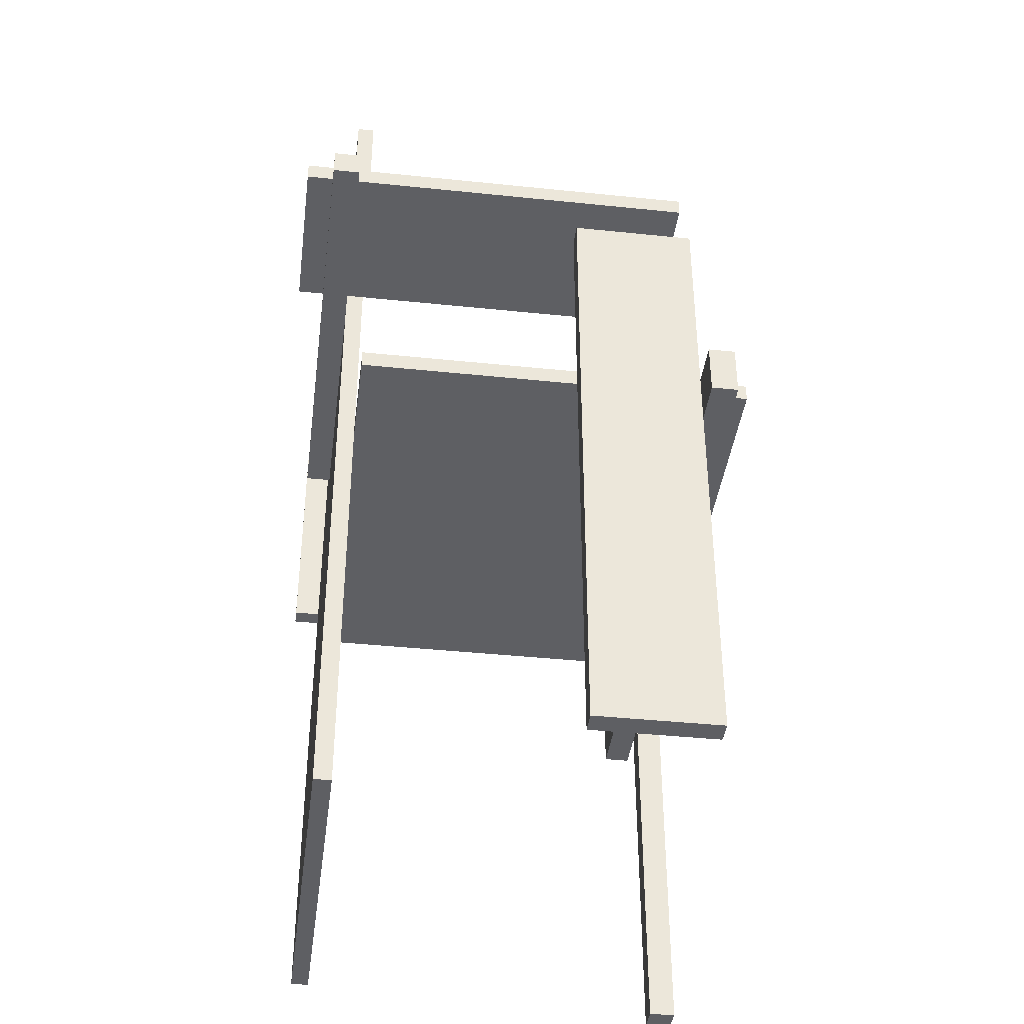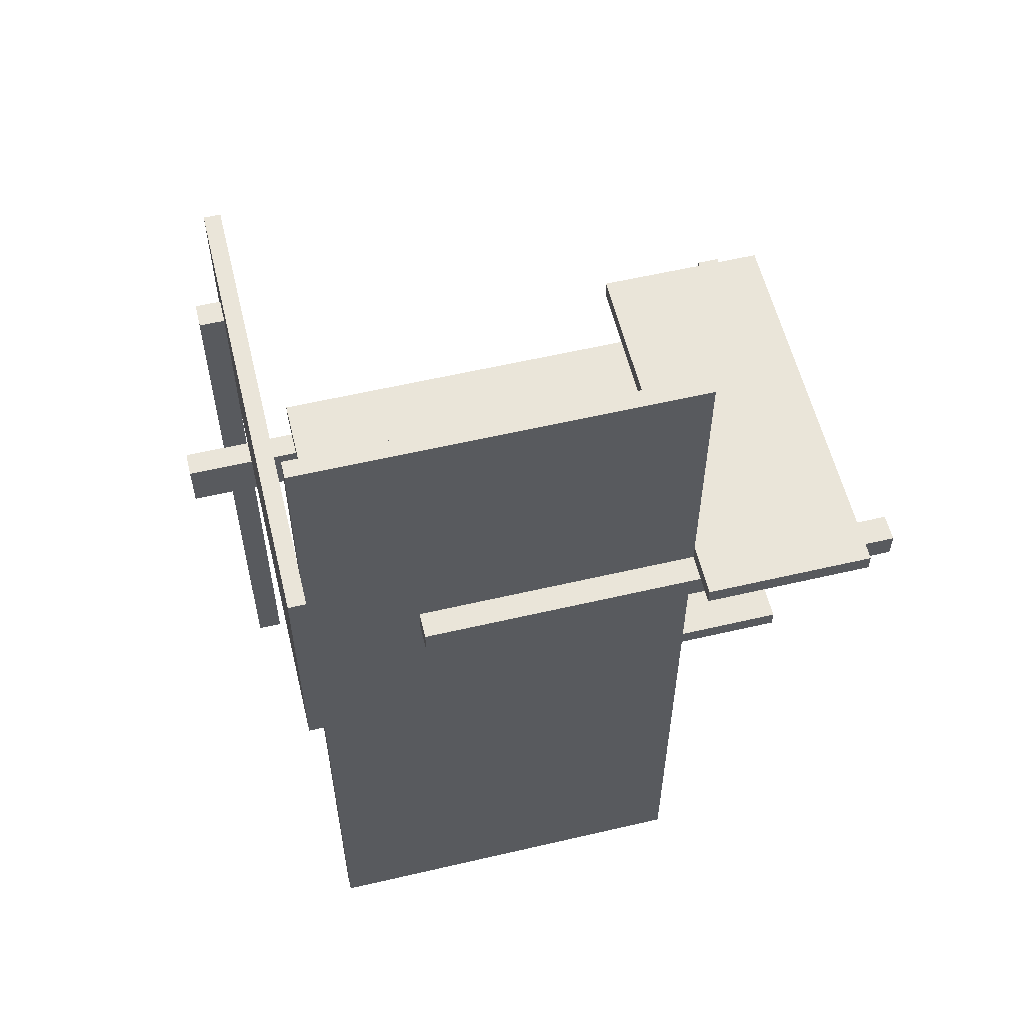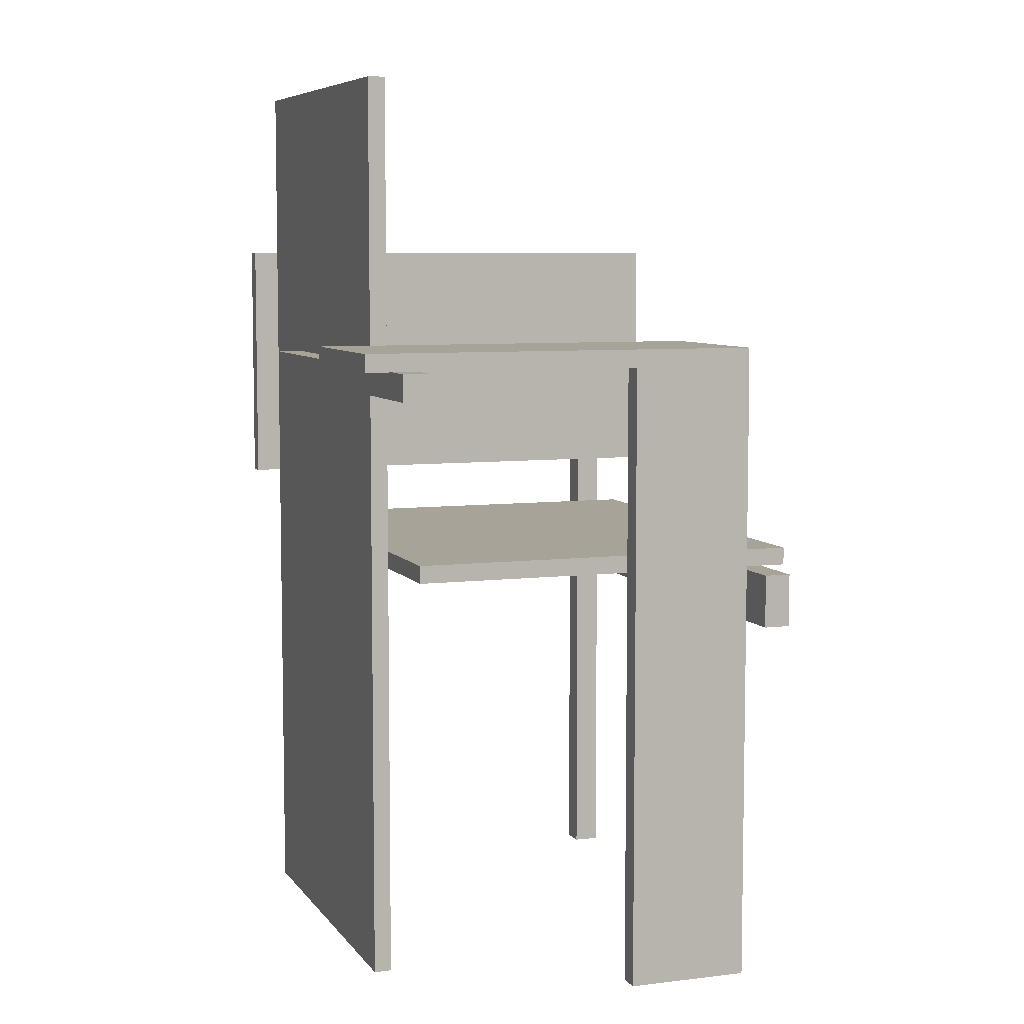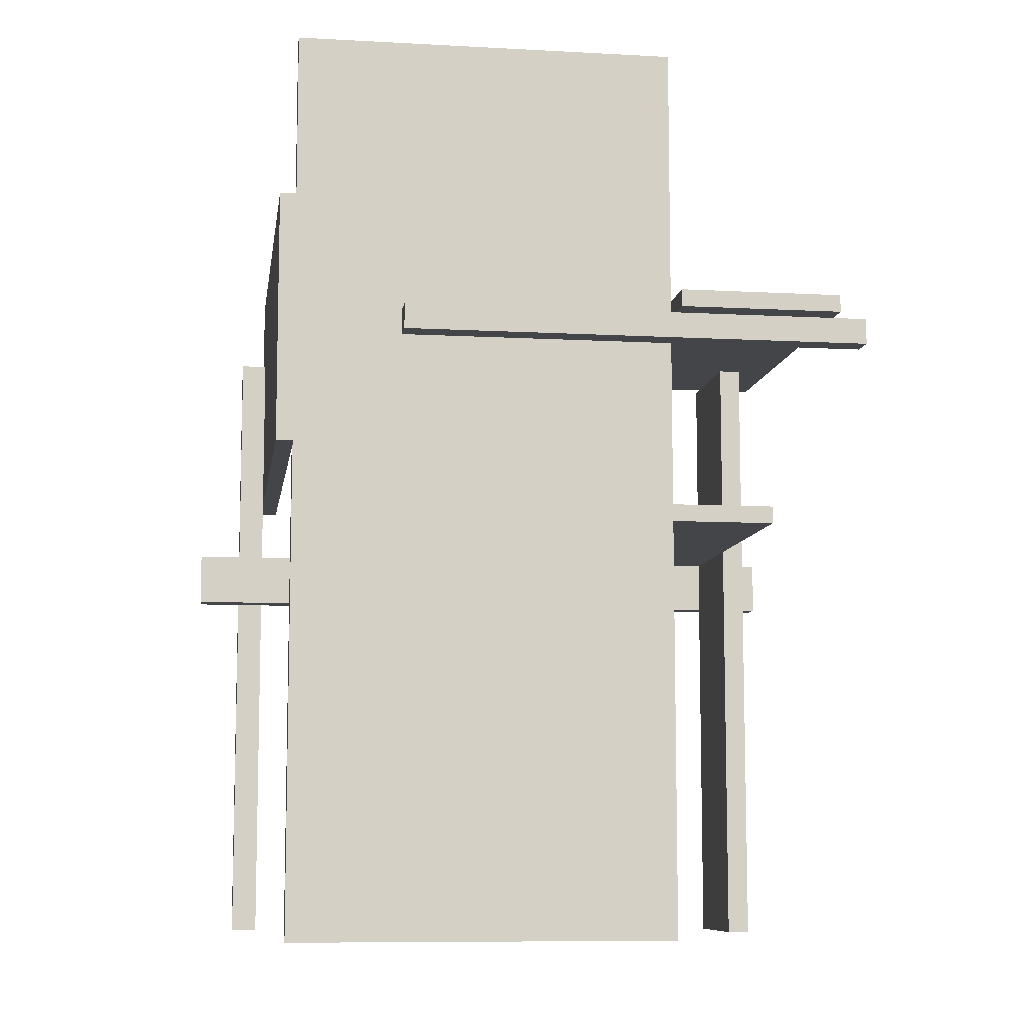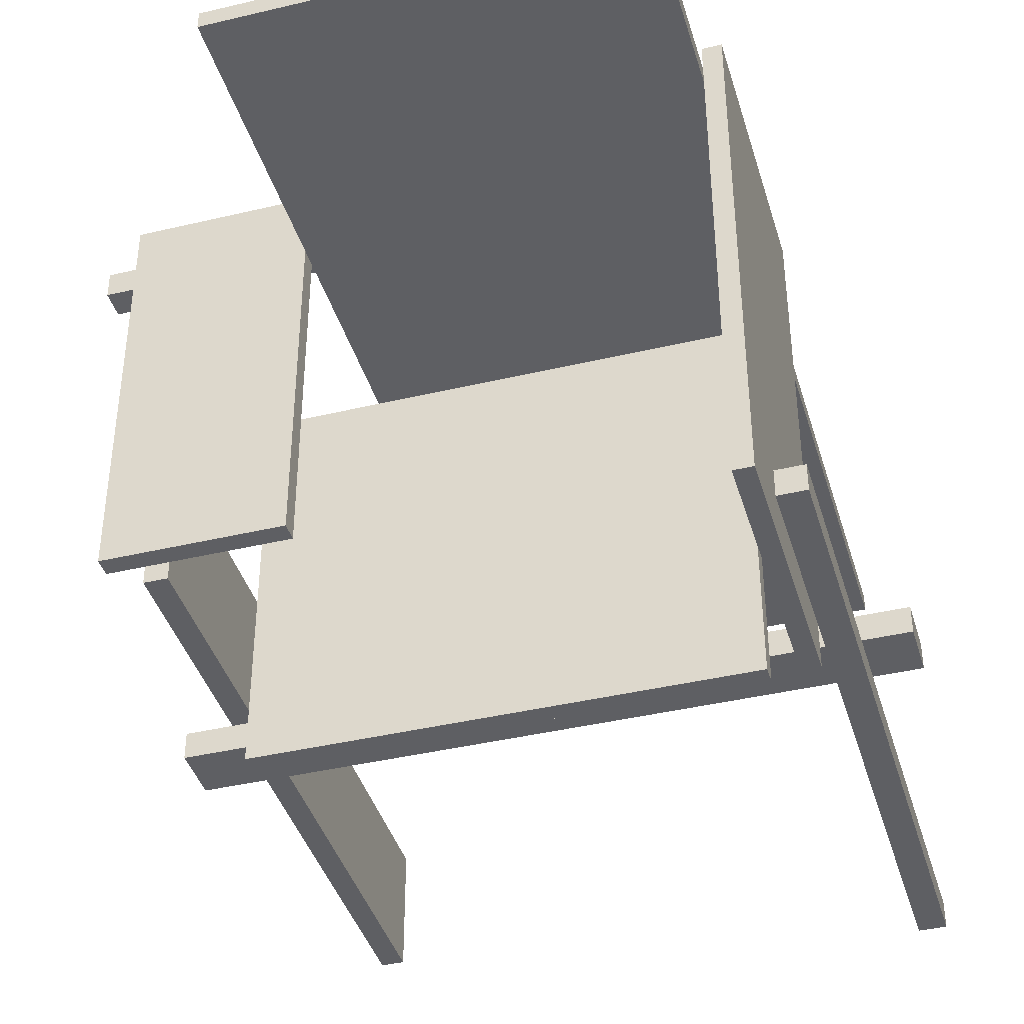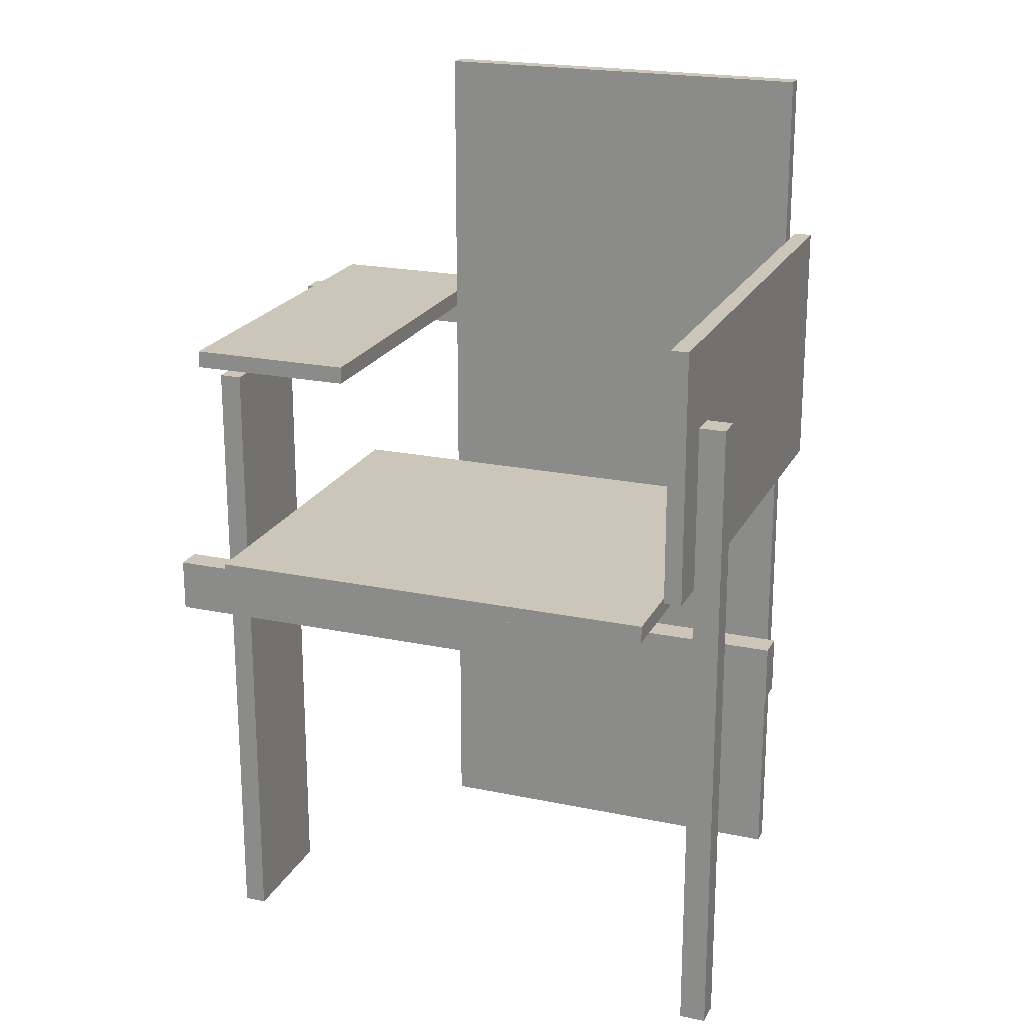
<metadata>
{"format":"obj","ext":"obj","renderer":"f3d","projection":"perspective","resolution":1024,"background":"white","views":[{"elev":-40.5,"azim":82.7,"up":"+Y"},{"elev":57.8,"azim":-13.6,"up":"+Y"},{"elev":6.9,"azim":70.3,"up":"+Y"},{"elev":-9.0,"azim":-8.2,"up":"+Y"},{"elev":-40.6,"azim":-163.8,"up":"+Z"},{"elev":21.0,"azim":-159.4,"up":"+Y"}]}
</metadata>
<code>
v -0.2344 -0.3818 -0.1444
v -0.2133 -0.3818 -0.1654
v -0.2133 -0.3818 -0.1444
v -0.2344 -0.3818 -0.1654
v -0.2133 0.1433 -0.1444
v -0.2344 0.1433 -0.1654
v -0.2133 0.1433 -0.1654
v -0.2344 0.1433 -0.1444
v 0.2173 -0.3818 -0.02538
v 0.1998 -0.3818 -0.1234
v 0.2173 -0.3818 -0.1234
v 0.1998 -0.3818 -0.02538
v 0.2173 0.1258 -0.1234
v 0.1998 0.1258 -0.02538
v 0.1998 0.1258 -0.1234
v 0.2173 0.1258 -0.02538
v -0.1993 0.3534 0.1497
v 0.1123 -0.3818 0.1497
v -0.1993 -0.3818 0.1497
v 0.1123 0.3534 0.1497
v -0.1993 -0.3818 0.1637
v 0.1123 0.3534 0.1637
v 0.1123 -0.3818 0.1637
v -0.1993 0.3534 0.1637
v -0.1118 0.1048 0.1847
v -0.1118 0.1258 0.1637
v -0.1118 0.1048 0.1637
v -0.1118 0.1258 0.1847
v 0.2733 0.1048 0.1637
v 0.2733 0.1258 0.1847
v 0.2733 0.1258 0.1637
v 0.2733 0.1048 0.1847
v 0.1998 -0.02823 0.1497
v 0.1998 -0.04223 -0.1654
v 0.1998 -0.02823 -0.1654
v 0.1998 -0.04223 0.1497
v -0.1713 -0.02823 -0.1654
v -0.1713 -0.04223 0.1497
v -0.1713 -0.04223 -0.1654
v -0.1713 -0.02823 0.1497
v 0.2523 -0.04223 -0.1444
v -0.2694 -0.04223 -0.1234
v 0.2523 -0.04223 -0.1234
v -0.2694 -0.04223 -0.1444
v -0.2694 -0.08425 -0.1234
v 0.2523 -0.08425 -0.1444
v 0.2523 -0.08425 -0.1234
v -0.2694 -0.08425 -0.1444
v 0.1123 0.1398 -0.1094
v 0.2453 0.1398 0.2057
v 0.2453 0.1398 -0.1094
v 0.1123 0.1398 0.2057
v 0.2453 0.1258 -0.1094
v 0.1123 0.1258 0.2057
v 0.2453 0.1258 0.2057
v 0.1123 0.1258 -0.1094
v -0.2133 0.01028 0.1847
v -0.2133 0.2133 -0.2004
v -0.2133 0.01028 -0.2004
v -0.2133 0.2133 0.1847
v -0.1993 0.01028 -0.2004
v -0.1993 0.2133 0.1847
v -0.1993 0.2133 -0.2004
v -0.1993 0.01028 0.1847
g mesh1_mesh1-geometry
f 1 2 3
f 2 1 4
f 2 5 3
f 5 1 3
f 1 6 4
f 6 2 4
f 5 2 7
f 1 5 8
f 6 1 8
f 2 6 7
f 6 5 7
f 5 6 8
g mesh1_mesh1-geometry
f 3 2 1
f 4 1 2
f 3 5 2
f 3 1 5
f 4 6 1
f 4 2 6
f 7 2 5
f 8 5 1
f 8 1 6
f 7 6 2
f 7 5 6
f 8 6 5
g mesh2_mesh2-geometry
f 9 10 11
f 10 9 12
f 10 13 11
f 13 9 11
f 9 14 12
f 14 10 12
f 13 10 15
f 9 13 16
f 14 9 16
f 10 14 15
f 14 13 15
f 13 14 16
g mesh2_mesh2-geometry
f 11 10 9
f 12 9 10
f 11 13 10
f 11 9 13
f 12 14 9
f 12 10 14
f 15 10 13
f 16 13 9
f 16 9 14
f 15 14 10
f 15 13 14
f 16 14 13
g mesh3_mesh3-geometry
f 17 18 19
f 18 17 20
f 18 21 19
f 21 17 19
f 17 22 20
f 22 18 20
f 21 18 23
f 17 21 24
f 22 17 24
f 18 22 23
f 22 21 23
f 21 22 24
g mesh3_mesh3-geometry
f 19 18 17
f 20 17 18
f 19 21 18
f 19 17 21
f 20 22 17
f 20 18 22
f 23 18 21
f 24 21 17
f 24 17 22
f 23 22 18
f 23 21 22
f 24 22 21
g mesh4_mesh4-geometry
f 25 26 27
f 26 25 28
f 26 29 27
f 29 25 27
f 25 30 28
f 30 26 28
f 29 26 31
f 25 29 32
f 30 25 32
f 26 30 31
f 30 29 31
f 29 30 32
g mesh4_mesh4-geometry
f 27 26 25
f 28 25 26
f 27 29 26
f 27 25 29
f 28 30 25
f 28 26 30
f 31 26 29
f 32 29 25
f 32 25 30
f 31 30 26
f 31 29 30
f 32 30 29
g mesh5_mesh5-geometry
f 33 34 35
f 34 33 36
f 34 37 35
f 37 33 35
f 33 38 36
f 38 34 36
f 37 34 39
f 33 37 40
f 38 33 40
f 34 38 39
f 38 37 39
f 37 38 40
g mesh5_mesh5-geometry
f 35 34 33
f 36 33 34
f 35 37 34
f 35 33 37
f 36 38 33
f 36 34 38
f 39 34 37
f 40 37 33
f 40 33 38
f 39 38 34
f 39 37 38
f 40 38 37
g mesh6_mesh6-geometry
f 41 42 43
f 42 41 44
f 45 43 42
f 43 46 41
f 46 44 41
f 44 45 42
f 43 45 47
f 46 43 47
f 44 46 48
f 45 44 48
f 45 46 47
f 46 45 48
g mesh6_mesh6-geometry
f 43 42 41
f 44 41 42
f 42 43 45
f 41 46 43
f 41 44 46
f 42 45 44
f 47 45 43
f 47 43 46
f 48 46 44
f 48 44 45
f 47 46 45
f 48 45 46
g mesh7_mesh7-geometry
f 49 50 51
f 50 49 52
f 50 53 51
f 53 49 51
f 49 54 52
f 54 50 52
f 53 50 55
f 49 53 56
f 54 49 56
f 50 54 55
f 54 53 55
f 53 54 56
g mesh7_mesh7-geometry
f 51 50 49
f 52 49 50
f 51 53 50
f 51 49 53
f 52 54 49
f 52 50 54
f 55 50 53
f 56 53 49
f 56 49 54
f 55 54 50
f 55 53 54
f 56 54 53
g mesh8_mesh8-geometry
f 57 58 59
f 58 57 60
f 58 61 59
f 61 57 59
f 57 62 60
f 62 58 60
f 61 58 63
f 57 61 64
f 62 57 64
f 58 62 63
f 62 61 63
f 61 62 64
g mesh8_mesh8-geometry
f 59 58 57
f 60 57 58
f 59 61 58
f 59 57 61
f 60 62 57
f 60 58 62
f 63 58 61
f 64 61 57
f 64 57 62
f 63 62 58
f 63 61 62
f 64 62 61

</code>
